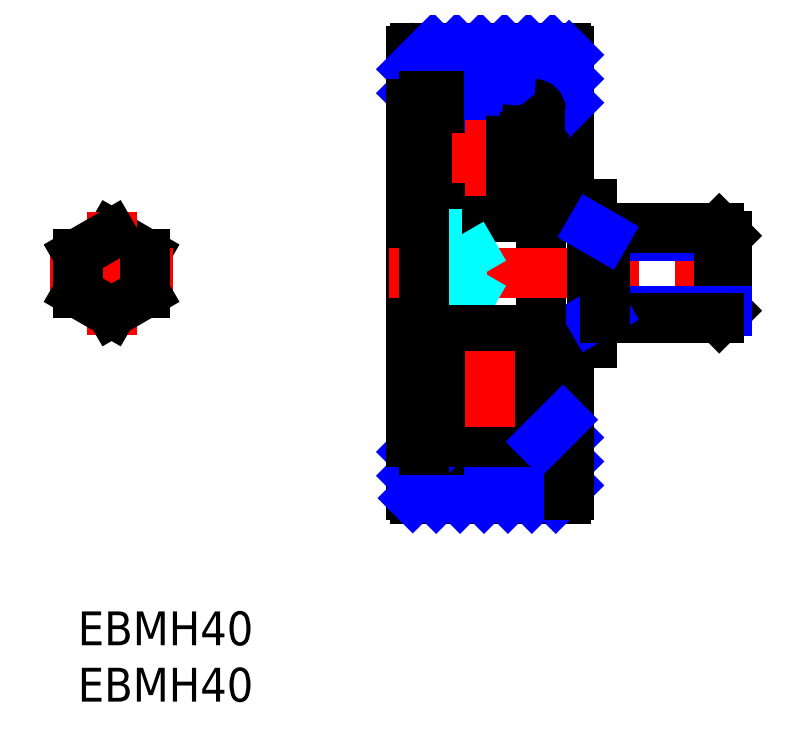
<metadata>
{"format":"dxf","ext":"dxf","renderer":"ezdxf+matplotlib","layout":"modelspace","background":"white","min_lineweight":24,"dpi":150}
</metadata>
<code>
0
SECTION
2
ENTITIES
0
CIRCLE
8
MSM_CONTINUOUS
10
36.58
20
40.25
30
0
40
2.381
0
LINE
8
MSM_CONTINUOUS
10
32.79
20
42.32
30
0
11
33.04
21
42.62
31
0
0
ARC
8
MSM_CONTINUOUS
10
32.18
20
42.55
30
0
40
0.1
50
180
51
270
0
LINE
8
MSM_CONTINUOUS
10
32.64
20
42.45
30
0
11
32.89
21
42.75
31
0
0
LINE
8
MSM_CONTINUOUS
10
33.22
20
42.56
30
0
11
33.26
21
41.68
31
0
0
LINE
8
MSM_CONTINUOUS
10
33.41
20
42.58
30
0
11
33.48
21
41.84
31
0
0
LINE
8
MSM_CONTINUOUS
10
41.08
20
45
30
0
11
41.08
21
15
31
0
0
LINE
8
MSM_CONTINUOUS
10
43.58
20
49.7
30
0
11
43.58
21
36.15
31
0
0
LINE
8
MSM_CONTINUOUS
10
29.58
20
49.7
30
0
11
29.58
21
10.3
31
0
0
LINE
8
MSM_CONTINUOUS
10
32.28
20
38.15
30
0
11
32.58
21
38.15
31
0
0
LINE
8
MSM_CONTINUOUS
10
32.18
20
42.45
30
0
11
32.64
21
42.45
31
0
0
ARC
8
MSM_CONTINUOUS
10
32.68
20
35.6
30
0
40
0.6
50
180
51
270
0
LINE
8
MSM_CONTINUOUS
10
29.88
20
10
30
0
11
43.28
21
10
31
0
0
LINE
8
MSM_CENTER
10
27.58
20
30
30
0
11
59.61
21
30
31
0
0
ARC
8
MSM_CONTINUOUS
10
29.88
20
10.3
30
0
40
0.3
50
180
51
270
0
ARC
8
MSM_CONTINUOUS
10
32.28
20
37.95
30
0
40
0.2
50
90
51
180
0
ARC
8
MSM_CONTINUOUS
10
43.28
20
10.3
30
0
40
0.3
50
270
51
0
0
LINE
8
MSM_CONTINUOUS
10
41.08
20
17
30
0
11
43.58
21
17
31
0
0
LINE
8
MSM_CONTINUOUS
10
31.58
20
35
30
0
11
41.08
21
35
31
0
0
ARC
8
MSM_CONTINUOUS
10
32.71
20
38.55
30
0
40
0.2
50
180
51
270
0
LINE
8
MSM_CONTINUOUS
10
33.16
20
38.35
30
0
11
33.16
21
38.55
31
0
0
LINE
8
MSM_CONTINUOUS
10
33.26
20
37.88
30
0
11
33.53
21
38.62
31
0
0
LINE
8
MSM_CONTINUOUS
10
32.71
20
38.35
30
0
11
33.16
21
38.35
31
0
0
ARC
8
MSM_CONTINUOUS
10
33.01
20
37.95
30
0
40
0.2
50
220
51
270
0
LINE
8
MSM_CONTINUOUS
10
32.58
20
38.15
30
0
11
32.85
21
37.82
31
0
0
ARC
8
MSM_CONTINUOUS
10
33.07
20
37.95
30
0
40
0.2
50
270
51
340
0
LINE
8
MSM_CONTINUOUS
10
33.01
20
37.75
30
0
11
33.07
21
37.75
31
0
0
LINE
8
MSM_CONTINUOUS
10
33.71
20
38.75
30
0
11
34.73
21
38.75
31
0
0
LINE
8
MSM_CONTINUOUS
10
33.58
20
41.75
30
0
11
34.73
21
41.75
31
0
0
LINE
8
MSM_CONTINUOUS
10
32.71
20
40.85
30
0
11
32.71
21
38.55
31
0
0
LINE
8
MSM_CONTINUOUS
10
32.51
20
40.93
30
0
11
32.51
21
38.55
31
0
0
LINE
8
MSM_CONTINUOUS
10
33.16
20
38.55
30
0
11
32.71
21
38.55
31
0
0
ARC
8
MSM_CONTINUOUS
10
33.71
20
38.55
30
0
40
0.2
50
90
51
160
0
LINE
8
MSM_CONTINUOUS
10
33.26
20
41.68
30
0
11
32.51
21
40.93
31
0
0
LINE
8
MSM_CONTINUOUS
10
33.46
20
41.6
30
0
11
32.71
21
40.85
31
0
0
LINE
8
MSM_CONTINUOUS
10
32.94
20
42.19
30
0
11
32.79
21
42.32
31
0
0
LINE
8
MSM_CONTINUOUS
10
32.81
20
42.04
30
0
11
32.94
21
42.19
31
0
0
LINE
8
MSM_CONTINUOUS
10
32.81
20
42.04
30
0
11
32.66
21
42.17
31
0
0
ARC
8
MSM_CONTINUOUS
10
32.79
20
42.32
30
0
40
0.2
50
140
51
230.1
0
LINE
8
MSM_CONTINUOUS
10
33.46
20
42.07
30
0
11
33.46
21
41.6
31
0
0
ARC
8
MSM_CONTINUOUS
10
33.58
20
41.85
30
0
40
0.1
50
185
51
270
0
ARC
8
MSM_CONTINUOUS
10
32.68
20
44.4
30
0
40
0.6
50
90
51
180
0
LINE
8
MSM_CONTINUOUS
10
29.88
20
50
30
0
11
43.28
21
50
31
0
0
ARC
8
MSM_CONTINUOUS
10
29.88
20
49.7
30
0
40
0.3
50
90
51
180
0
LINE
8
MSM_CONTINUOUS
10
32.08
20
45
30
0
11
41.08
21
45
31
0
0
ARC
8
MSM_CONTINUOUS
10
33.12
20
42.55
30
0
40
0.3
50
4.997
51
140
0
ARC
8
MSM_CONTINUOUS
10
33.12
20
42.56
30
0
40
0.1
50
2.82
51
140
0
LINE
8
MSM_CONTINUOUS
10
41.08
20
43
30
0
11
43.58
21
43
31
0
0
ARC
8
MSM_CONTINUOUS
10
43.28
20
49.7
30
0
40
0.3
50
0
51
90
0
LINE
8
MSM_NARROW
10
29.58
20
14.15
30
0
11
30.43
21
15
31
0
0
LINE
8
MSM_NARROW
10
29.58
20
12.03
30
0
11
31.85
21
14.3
31
0
0
LINE
8
MSM_NARROW
10
29.72
20
10.05
30
0
11
34.67
21
15
31
0
0
LINE
8
MSM_NARROW
10
31.79
20
10
30
0
11
36.79
21
15
31
0
0
LINE
8
MSM_NARROW
10
33.91
20
10
30
0
11
38.91
21
15
31
0
0
LINE
8
MSM_NARROW
10
36.03
20
10
30
0
11
41.03
21
15
31
0
0
LINE
8
MSM_NARROW
10
38.15
20
10
30
0
11
43.58
21
15.42
31
0
0
LINE
8
MSM_NARROW
10
40.27
20
10
30
0
11
43.58
21
13.3
31
0
0
LINE
8
MSM_NARROW
10
42.4
20
10
30
0
11
43.58
21
11.18
31
0
0
LINE
8
MSM_NARROW
10
29.58
20
48.09
30
0
11
31.48
21
50
31
0
0
LINE
8
MSM_NARROW
10
29.58
20
45.97
30
0
11
33.61
21
50
31
0
0
LINE
8
MSM_NARROW
10
32.85
20
45
30
0
11
37.85
21
50
31
0
0
LINE
8
MSM_NARROW
10
34.97
20
45
30
0
11
39.97
21
50
31
0
0
LINE
8
MSM_NARROW
10
37.09
20
45
30
0
11
42.09
21
50
31
0
0
LINE
8
MSM_NARROW
10
39.21
20
45
30
0
11
43.58
21
49.36
31
0
0
LINE
8
MSM_NARROW
10
41.08
20
44.74
30
0
11
43.58
21
47.24
31
0
0
LINE
8
MSM_NARROW
10
41.45
20
43
30
0
11
43.58
21
45.12
31
0
0
LINE
8
MSM_CONTINUOUS
10
30.88
20
15.58
30
0
11
30.88
21
45.7
31
0
0
LINE
8
MSM_CONTINUOUS
10
32.08
20
14.3
30
0
11
32.08
21
25
31
0
0
LINE
8
MSM_CONTINUOUS
10
30.73
20
14.3
30
0
11
32.08
21
14.3
31
0
0
LINE
8
MSM_CONTINUOUS
10
30.73
20
45.7
30
0
11
32.08
21
45.7
31
0
0
LINE
8
MSM_NARROW
10
31.43
20
45.7
30
0
11
35.73
21
50
31
0
0
LINE
8
MSM_NARROW
10
32.08
20
14.53
30
0
11
32.56
21
15.01
31
0
0
LINE
8
MSM_CONTINUOUS
10
41.08
20
36.15
30
0
11
45.58
21
36.15
31
0
0
LINE
8
MSM_CONTINUOUS
10
41.08
20
23.85
30
0
11
45.58
21
23.85
31
0
0
LINE
8
MSM_DASHED
10
32.58
20
34
30
0
11
31.58
21
34
31
0
0
LINE
8
MSM_DASHED
10
31.58
20
26
30
0
11
32.58
21
26
31
0
0
LINE
8
MSM_DASHED
10
32.58
20
34
30
0
11
31.58
21
35
31
0
0
LINE
8
MSM_DASHED
10
31.58
20
25
30
0
11
32.58
21
26
31
0
0
LINE
8
MSM_CONTINUOUS
10
31.58
20
25
30
0
11
31.58
21
35
31
0
0
LINE
8
MSM_CONTINUOUS
10
32.08
20
35
30
0
11
32.08
21
45.7
31
0
0
LINE
8
MSM_CONTINUOUS
10
43.58
20
23.85
30
0
11
43.58
21
10.3
31
0
0
LINE
8
MSM_CONTINUOUS
10
45.58
20
36.15
30
0
11
45.58
21
23.85
31
0
0
LINE
8
MSM_CONTINUOUS
10
6
20
31.73
30
0
11
3
21
33.46
31
0
0
LINE
8
MSM_CENTER
10
8.464
20
30
30
0
11
-2.464
21
30
31
0
0
LINE
8
MSM_CENTER
10
3
20
24.54
30
0
11
3
21
35.46
31
0
0
LINE
8
MSM_CONTINUOUS
10
6
20
28.27
30
0
11
6
21
31.73
31
0
0
LINE
8
MSM_CONTINUOUS
10
3
20
33.46
30
0
11
0
21
31.73
31
0
0
LINE
8
MSM_CONTINUOUS
10
0
20
31.73
30
0
11
0
21
28.27
31
0
0
LINE
8
MSM_CONTINUOUS
10
0
20
28.27
30
0
11
3
21
26.54
31
0
0
LINE
8
MSM_CONTINUOUS
10
3
20
26.54
30
0
11
6
21
28.27
31
0
0
LINE
8
MSM_DASHED
10
34.08
20
33.46
30
0
11
36.08
21
30
31
0
0
LINE
8
MSM_DASHED
10
31.58
20
31.73
30
0
11
34.08
21
31.73
31
0
0
LINE
8
MSM_DASHED
10
31.58
20
33.46
30
0
11
34.08
21
33.46
31
0
0
LINE
8
MSM_DASHED
10
34.08
20
26.54
30
0
11
34.08
21
33.46
31
0
0
LINE
8
MSM_DASHED
10
31.58
20
26.54
30
0
11
34.08
21
26.54
31
0
0
LINE
8
MSM_DASHED
10
31.58
20
28.27
30
0
11
34.08
21
28.27
31
0
0
LINE
8
MSM_DASHED
10
34.08
20
26.54
30
0
11
36.08
21
30
31
0
0
INSERT
8
MSM_CONTINUOUS
2
*U10
10
0
20
0
30
0
0
INSERT
8
MSM_CONTINUOUS
2
*U11
10
0
20
0
30
0
0
LINE
8
MSM_NARROW
10
46.75
20
33.32
30
0
11
57.58
21
33.32
31
0
0
LINE
8
MSM_CONTINUOUS
10
45.58
20
34
30
0
11
56.9
21
34
31
0
0
LINE
8
MSM_CONTINUOUS
10
56.9
20
26
30
0
11
56.9
21
34
31
0
0
LINE
8
MSM_CONTINUOUS
10
57.58
20
26.68
30
0
11
57.58
21
33.32
31
0
0
LINE
8
MSM_CONTINUOUS
10
57.58
20
33.32
30
0
11
56.9
21
34
31
0
0
LINE
8
MSM_CONTINUOUS
10
57.58
20
26.68
30
0
11
56.9
21
26
31
0
0
LINE
8
MSM_NARROW
10
46.75
20
26.68
30
0
11
57.58
21
26.68
31
0
0
LINE
8
MSM_CONTINUOUS
10
45.58
20
26
30
0
11
56.9
21
26
31
0
0
LINE
8
MSM_NARROW
10
45.58
20
26
30
0
11
46.75
21
26.68
31
0
0
LINE
8
MSM_CONTINUOUS
10
46.75
20
34
30
0
11
46.75
21
26
31
0
0
LINE
8
MSM_NARROW
10
45.58
20
34
30
0
11
46.75
21
33.32
31
0
0
LINE
8
MSM_CONTINUOUS
10
30.73
20
15
30
0
11
29.58
21
15
31
0
0
LINE
8
MSM_CONTINUOUS
10
29.58
20
45
30
0
11
30.73
21
45
31
0
0
LINE
8
MSM_CONTINUOUS
10
30.73
20
14.3
30
0
11
30.73
21
45.7
31
0
0
LINE
8
MSM_CONTINUOUS
10
30.88
20
42.7
30
0
11
32.08
21
42.7
31
0
0
LINE
8
MSM_CONTINUOUS
10
32.08
20
20.42
30
0
11
30.88
21
20.42
31
0
0
LINE
8
MSM_CONTINUOUS
10
32.08
20
15.58
30
0
11
30.88
21
15.58
31
0
0
LINE
8
MSM_CENTER
10
36.58
20
43.63
30
0
11
36.58
21
36.87
31
0
0
LINE
8
MSM_CENTER
10
39.96
20
40.25
30
0
11
33.19
21
40.25
31
0
0
ARC
8
MSM_CONTINUOUS
10
40.98
20
42.55
30
0
40
0.1
50
270
51
0
0
LINE
8
MSM_CONTINUOUS
10
40.52
20
42.45
30
0
11
40.27
21
42.75
31
0
0
LINE
8
MSM_CONTINUOUS
10
39.74
20
42.58
30
0
11
39.67
21
41.84
31
0
0
LINE
8
MSM_CONTINUOUS
10
40.98
20
42.45
30
0
11
40.52
21
42.45
31
0
0
ARC
8
MSM_CONTINUOUS
10
40.88
20
37.95
30
0
40
0.2
50
0
51
90
0
ARC
8
MSM_CONTINUOUS
10
40.44
20
38.55
30
0
40
0.2
50
270
51
0
0
LINE
8
MSM_CONTINUOUS
10
39.89
20
37.88
30
0
11
39.63
21
38.62
31
0
0
ARC
8
MSM_CONTINUOUS
10
40.15
20
37.95
30
0
40
0.2
50
270
51
320
0
ARC
8
MSM_CONTINUOUS
10
40.08
20
37.95
30
0
40
0.2
50
200
51
270
0
LINE
8
MSM_CONTINUOUS
10
40.15
20
37.75
30
0
11
40.08
21
37.75
31
0
0
ARC
8
MSM_CONTINUOUS
10
39.44
20
38.55
30
0
40
0.2
50
20.01
51
90
0
ARC
8
MSM_CONTINUOUS
10
40.36
20
42.32
30
0
40
0.2
50
309.9
51
40
0
ARC
8
MSM_CONTINUOUS
10
39.57
20
41.85
30
0
40
0.1
50
270
51
355
0
ARC
8
MSM_CONTINUOUS
10
40.04
20
42.55
30
0
40
0.3
50
40
51
175
0
ARC
8
MSM_CONTINUOUS
10
40.04
20
42.56
30
0
40
0.1
50
40
51
177.2
0
LINE
8
MSM_CONTINUOUS
10
40.64
20
40.93
30
0
11
40.64
21
38.55
31
0
0
LINE
8
MSM_CONTINUOUS
10
40.34
20
42.04
30
0
11
40.49
21
42.17
31
0
0
LINE
8
MSM_CONTINUOUS
10
40.34
20
42.04
30
0
11
40.21
21
42.19
31
0
0
LINE
8
MSM_CONTINUOUS
10
39.69
20
41.6
30
0
11
40.44
21
40.85
31
0
0
LINE
8
MSM_CONTINUOUS
10
39.89
20
41.68
30
0
11
40.64
21
40.93
31
0
0
LINE
8
MSM_CONTINUOUS
10
40.21
20
42.19
30
0
11
40.36
21
42.32
31
0
0
LINE
8
MSM_CONTINUOUS
10
39.57
20
41.75
30
0
11
38.43
21
41.75
31
0
0
LINE
8
MSM_CONTINUOUS
10
39.99
20
38.35
30
0
11
39.99
21
38.55
31
0
0
LINE
8
MSM_CONTINUOUS
10
40.58
20
38.15
30
0
11
40.3
21
37.82
31
0
0
LINE
8
MSM_CONTINUOUS
10
40.88
20
38.15
30
0
11
40.58
21
38.15
31
0
0
LINE
8
MSM_CONTINUOUS
10
39.44
20
38.75
30
0
11
38.43
21
38.75
31
0
0
LINE
8
MSM_CONTINUOUS
10
40.36
20
42.32
30
0
11
40.11
21
42.62
31
0
0
LINE
8
MSM_CONTINUOUS
10
39.99
20
38.55
30
0
11
40.44
21
38.55
31
0
0
LINE
8
MSM_CONTINUOUS
10
39.69
20
42.07
30
0
11
39.69
21
41.6
31
0
0
LINE
8
MSM_CONTINUOUS
10
39.94
20
42.56
30
0
11
39.89
21
41.68
31
0
0
LINE
8
MSM_CONTINUOUS
10
40.44
20
40.85
30
0
11
40.44
21
38.55
31
0
0
LINE
8
MSM_CONTINUOUS
10
40.44
20
38.35
30
0
11
39.99
21
38.35
31
0
0
ARC
8
MSM_CONTINUOUS
10
40.48
20
44.4
30
0
40
0.6
50
0
51
90
0
ARC
8
MSM_CONTINUOUS
10
40.48
20
35.6
30
0
40
0.6
50
270
51
0
0
CIRCLE
8
MSM_CONTINUOUS
10
36.58
20
19.75
30
0
40
2.381
0
ARC
8
MSM_CONTINUOUS
10
32.18
20
17.45
30
0
40
0.1
50
90
51
180
0
LINE
8
MSM_CONTINUOUS
10
32.64
20
17.55
30
0
11
32.89
21
17.25
31
0
0
LINE
8
MSM_CONTINUOUS
10
33.41
20
17.42
30
0
11
33.48
21
18.16
31
0
0
LINE
8
MSM_CONTINUOUS
10
32.18
20
17.55
30
0
11
32.64
21
17.55
31
0
0
ARC
8
MSM_CONTINUOUS
10
32.68
20
24.4
30
0
40
0.6
50
90
51
180
0
ARC
8
MSM_CONTINUOUS
10
32.28
20
22.05
30
0
40
0.2
50
180
51
270
0
LINE
8
MSM_CONTINUOUS
10
31.58
20
25
30
0
11
41.08
21
25
31
0
0
ARC
8
MSM_CONTINUOUS
10
32.71
20
21.45
30
0
40
0.2
50
90
51
180
0
LINE
8
MSM_CONTINUOUS
10
33.26
20
22.12
30
0
11
33.53
21
21.38
31
0
0
ARC
8
MSM_CONTINUOUS
10
33.01
20
22.05
30
0
40
0.2
50
90
51
140
0
ARC
8
MSM_CONTINUOUS
10
33.07
20
22.05
30
0
40
0.2
50
20.01
51
90
0
LINE
8
MSM_CONTINUOUS
10
33.01
20
22.25
30
0
11
33.07
21
22.25
31
0
0
ARC
8
MSM_CONTINUOUS
10
33.71
20
21.45
30
0
40
0.2
50
200
51
270
0
ARC
8
MSM_CONTINUOUS
10
32.79
20
17.68
30
0
40
0.2
50
129.9
51
220
0
ARC
8
MSM_CONTINUOUS
10
33.58
20
18.15
30
0
40
0.1
50
90
51
175
0
ARC
8
MSM_CONTINUOUS
10
32.68
20
15.6
30
0
40
0.6
50
180
51
270
0
ARC
8
MSM_CONTINUOUS
10
33.12
20
17.45
30
0
40
0.3
50
220
51
355
0
ARC
8
MSM_CONTINUOUS
10
33.12
20
17.44
30
0
40
0.1
50
220
51
357.2
0
LINE
8
MSM_CONTINUOUS
10
32.08
20
15
30
0
11
41.08
21
15
31
0
0
LINE
8
MSM_CENTER
10
39.96
20
19.75
30
0
11
33.19
21
19.75
31
0
0
LINE
8
MSM_CONTINUOUS
10
33.46
20
18.4
30
0
11
32.71
21
19.15
31
0
0
LINE
8
MSM_CONTINUOUS
10
33.26
20
18.32
30
0
11
32.51
21
19.07
31
0
0
LINE
8
MSM_CONTINUOUS
10
32.94
20
17.81
30
0
11
32.79
21
17.68
31
0
0
LINE
8
MSM_CONTINUOUS
10
33.16
20
21.65
30
0
11
33.16
21
21.45
31
0
0
LINE
8
MSM_CONTINUOUS
10
32.58
20
21.85
30
0
11
32.85
21
22.18
31
0
0
LINE
8
MSM_CONTINUOUS
10
32.28
20
21.85
30
0
11
32.58
21
21.85
31
0
0
LINE
8
MSM_CONTINUOUS
10
33.71
20
21.25
30
0
11
34.73
21
21.25
31
0
0
LINE
8
MSM_CONTINUOUS
10
32.79
20
17.68
30
0
11
33.04
21
17.38
31
0
0
LINE
8
MSM_CONTINUOUS
10
33.16
20
21.45
30
0
11
32.71
21
21.45
31
0
0
LINE
8
MSM_CONTINUOUS
10
33.46
20
17.93
30
0
11
33.46
21
18.4
31
0
0
LINE
8
MSM_CONTINUOUS
10
33.22
20
17.44
30
0
11
33.26
21
18.32
31
0
0
LINE
8
MSM_CONTINUOUS
10
32.71
20
19.15
30
0
11
32.71
21
21.45
31
0
0
LINE
8
MSM_CONTINUOUS
10
32.71
20
21.65
30
0
11
33.16
21
21.65
31
0
0
ARC
8
MSM_CONTINUOUS
10
40.98
20
17.45
30
0
40
0.1
50
0
51
90
0
LINE
8
MSM_CONTINUOUS
10
32.51
20
19.07
30
0
11
32.51
21
21.45
31
0
0
LINE
8
MSM_CONTINUOUS
10
33.58
20
18.25
30
0
11
34.73
21
18.25
31
0
0
LINE
8
MSM_CONTINUOUS
10
32.81
20
17.96
30
0
11
32.66
21
17.83
31
0
0
LINE
8
MSM_CONTINUOUS
10
32.81
20
17.96
30
0
11
32.94
21
17.81
31
0
0
LINE
8
MSM_CONTINUOUS
10
40.52
20
17.55
30
0
11
40.27
21
17.25
31
0
0
LINE
8
MSM_CONTINUOUS
10
39.74
20
17.42
30
0
11
39.67
21
18.16
31
0
0
LINE
8
MSM_CONTINUOUS
10
40.98
20
17.55
30
0
11
40.52
21
17.55
31
0
0
ARC
8
MSM_CONTINUOUS
10
40.88
20
22.05
30
0
40
0.2
50
270
51
0
0
ARC
8
MSM_CONTINUOUS
10
40.44
20
21.45
30
0
40
0.2
50
0
51
90
0
LINE
8
MSM_CONTINUOUS
10
39.89
20
22.12
30
0
11
39.63
21
21.38
31
0
0
ARC
8
MSM_CONTINUOUS
10
40.15
20
22.05
30
0
40
0.2
50
40
51
90
0
ARC
8
MSM_CONTINUOUS
10
40.08
20
22.05
30
0
40
0.2
50
90
51
160
0
LINE
8
MSM_CONTINUOUS
10
40.15
20
22.25
30
0
11
40.08
21
22.25
31
0
0
ARC
8
MSM_CONTINUOUS
10
39.44
20
21.45
30
0
40
0.2
50
270
51
340
0
ARC
8
MSM_CONTINUOUS
10
40.36
20
17.68
30
0
40
0.2
50
320
51
50.09
0
ARC
8
MSM_CONTINUOUS
10
39.57
20
18.15
30
0
40
0.1
50
4.997
51
90
0
ARC
8
MSM_CONTINUOUS
10
40.04
20
17.45
30
0
40
0.3
50
185
51
320
0
ARC
8
MSM_CONTINUOUS
10
40.04
20
17.44
30
0
40
0.1
50
182.8
51
320
0
LINE
8
MSM_CONTINUOUS
10
40.64
20
19.07
30
0
11
40.64
21
21.45
31
0
0
LINE
8
MSM_CONTINUOUS
10
40.34
20
17.96
30
0
11
40.49
21
17.83
31
0
0
LINE
8
MSM_CONTINUOUS
10
40.34
20
17.96
30
0
11
40.21
21
17.81
31
0
0
LINE
8
MSM_CONTINUOUS
10
39.69
20
18.4
30
0
11
40.44
21
19.15
31
0
0
LINE
8
MSM_CONTINUOUS
10
39.89
20
18.32
30
0
11
40.64
21
19.07
31
0
0
LINE
8
MSM_CONTINUOUS
10
40.21
20
17.81
30
0
11
40.36
21
17.68
31
0
0
LINE
8
MSM_CONTINUOUS
10
39.57
20
18.25
30
0
11
38.43
21
18.25
31
0
0
LINE
8
MSM_CONTINUOUS
10
39.99
20
21.65
30
0
11
39.99
21
21.45
31
0
0
LINE
8
MSM_CONTINUOUS
10
40.58
20
21.85
30
0
11
40.3
21
22.18
31
0
0
LINE
8
MSM_CONTINUOUS
10
40.88
20
21.85
30
0
11
40.58
21
21.85
31
0
0
LINE
8
MSM_CONTINUOUS
10
39.44
20
21.25
30
0
11
38.43
21
21.25
31
0
0
LINE
8
MSM_CONTINUOUS
10
40.36
20
17.68
30
0
11
40.11
21
17.38
31
0
0
LINE
8
MSM_CONTINUOUS
10
39.99
20
21.45
30
0
11
40.44
21
21.45
31
0
0
LINE
8
MSM_CONTINUOUS
10
39.69
20
17.93
30
0
11
39.69
21
18.4
31
0
0
LINE
8
MSM_CONTINUOUS
10
39.94
20
17.44
30
0
11
39.89
21
18.32
31
0
0
LINE
8
MSM_CONTINUOUS
10
40.44
20
19.15
30
0
11
40.44
21
21.45
31
0
0
LINE
8
MSM_CONTINUOUS
10
40.44
20
21.65
30
0
11
39.99
21
21.65
31
0
0
ARC
8
MSM_CONTINUOUS
10
40.48
20
15.6
30
0
40
0.6
50
270
51
0
0
ARC
8
MSM_CONTINUOUS
10
40.48
20
24.4
30
0
40
0.6
50
0
51
90
0
LINE
8
MSM_NARROW
10
41.08
20
15.04
30
0
11
43.03
21
17
31
0
0
LINE
8
MSM_CENTER
10
36.58
20
23.13
30
0
11
36.58
21
16.37
31
0
0
ENDSEC
0
EOF

</code>
